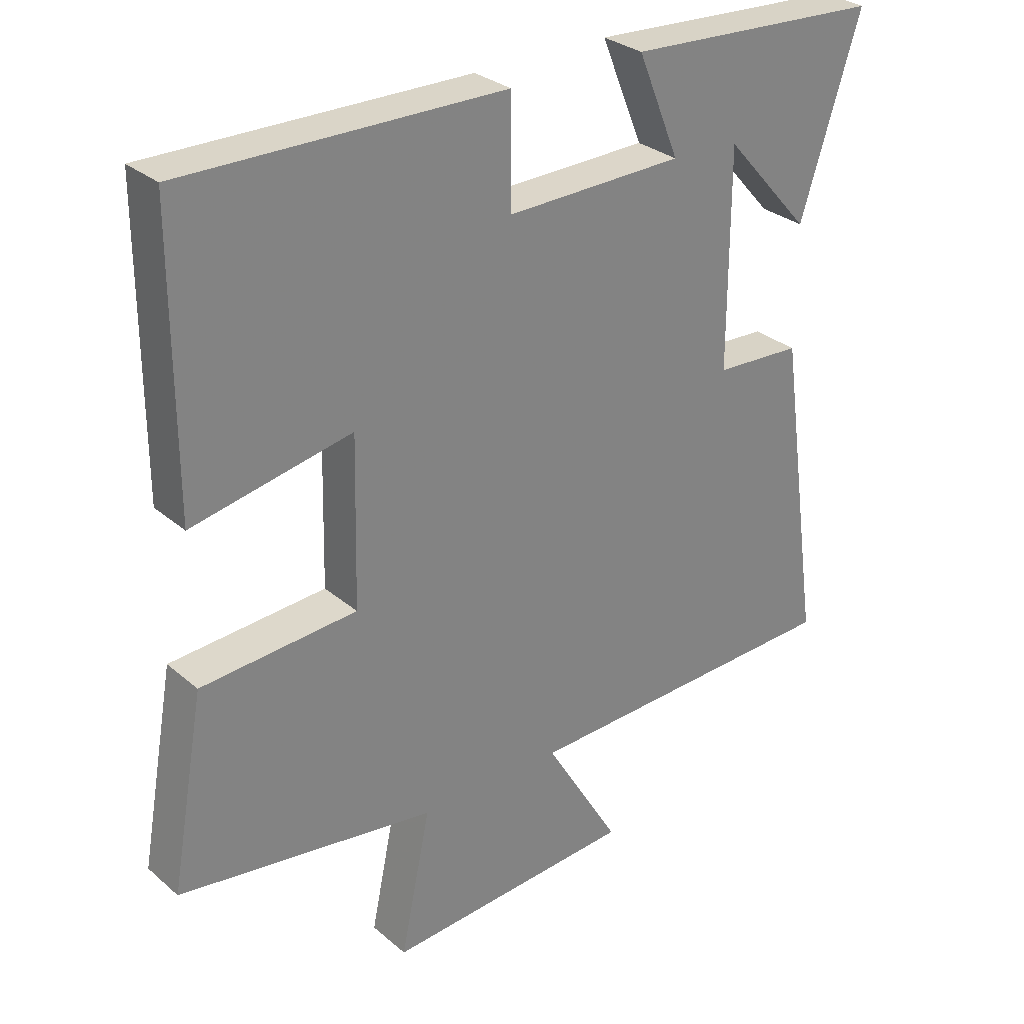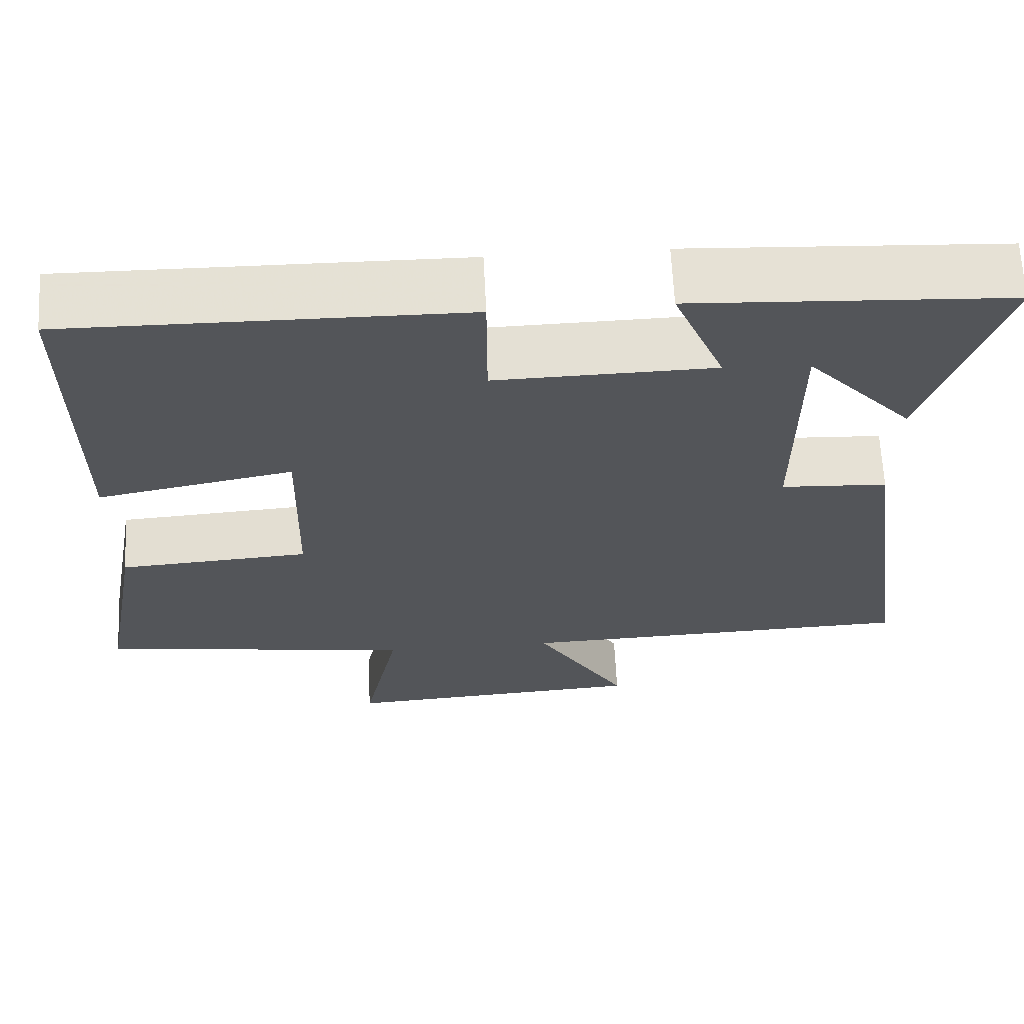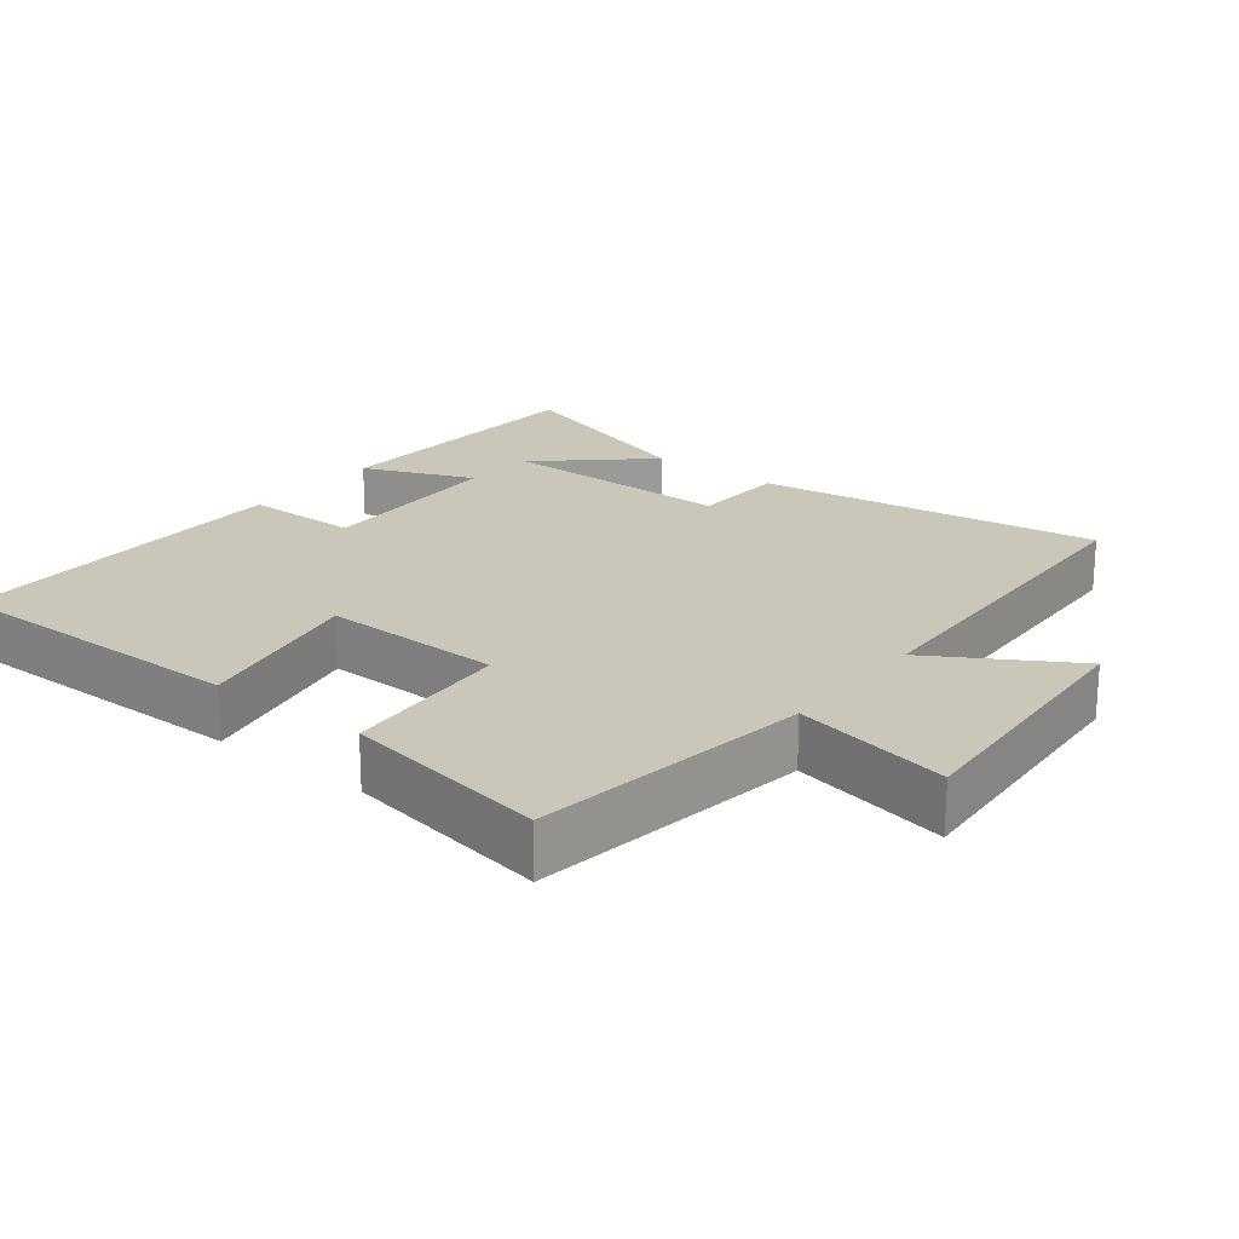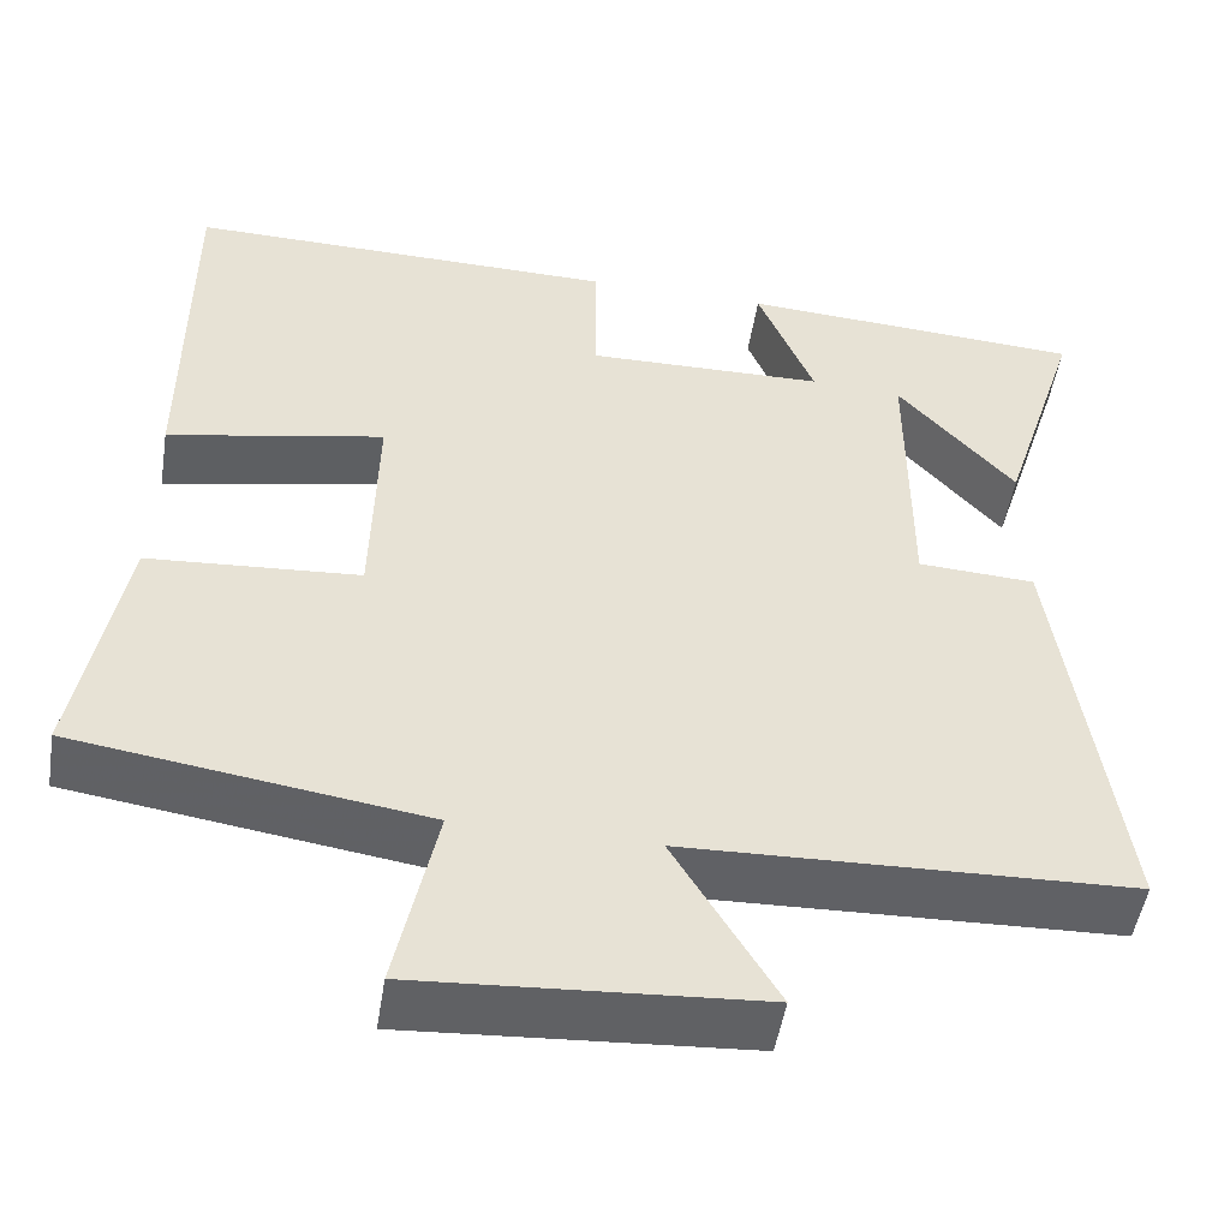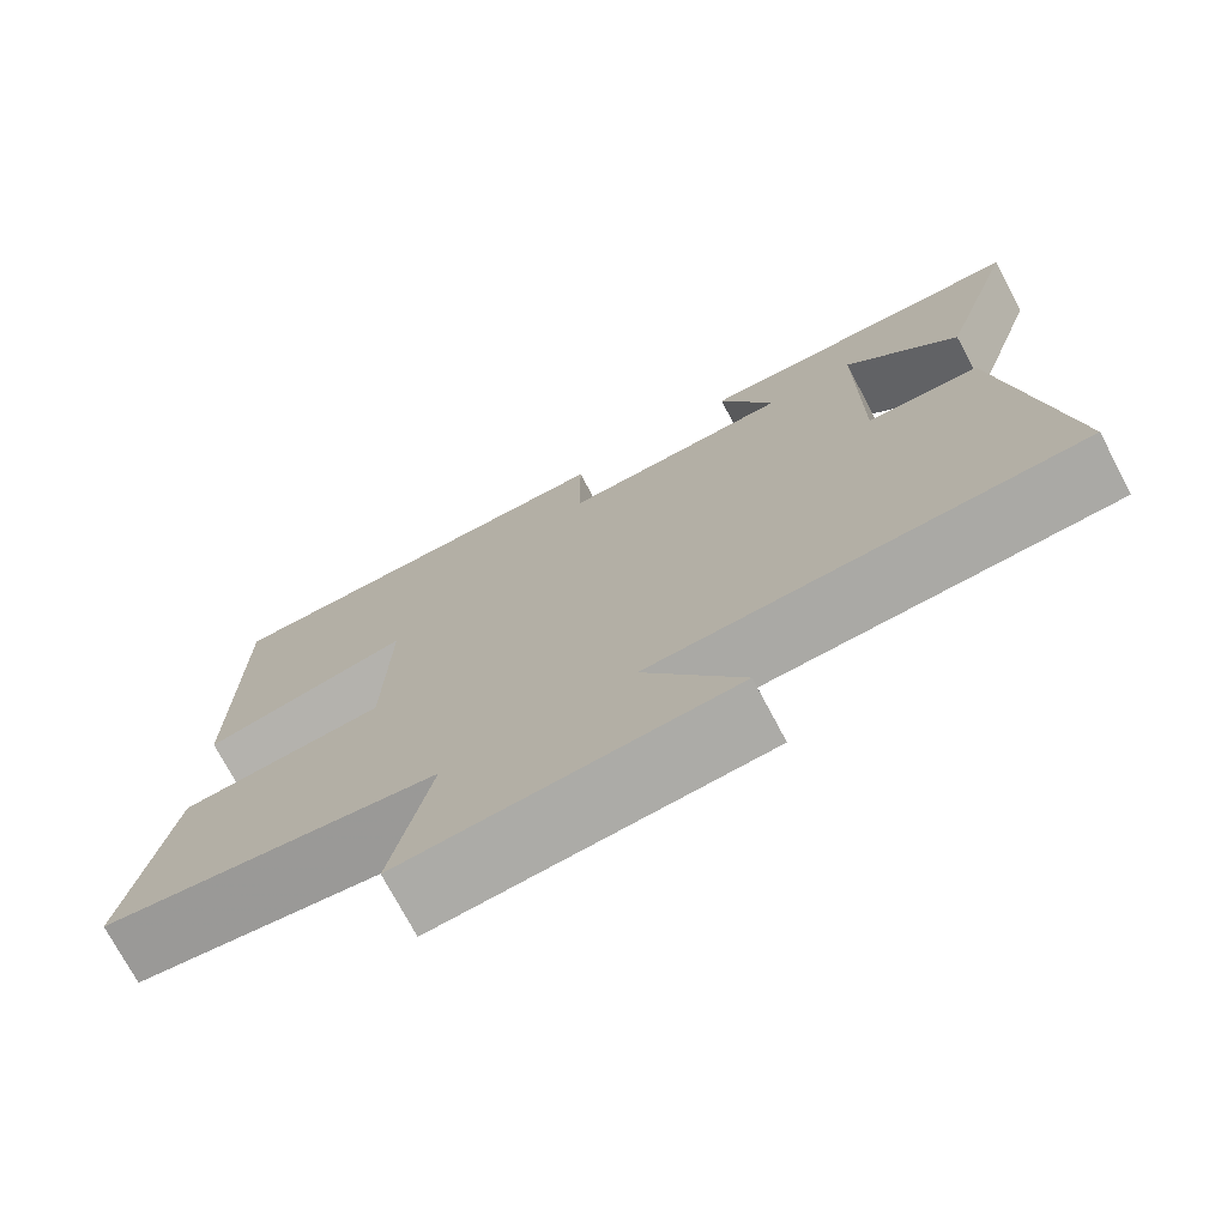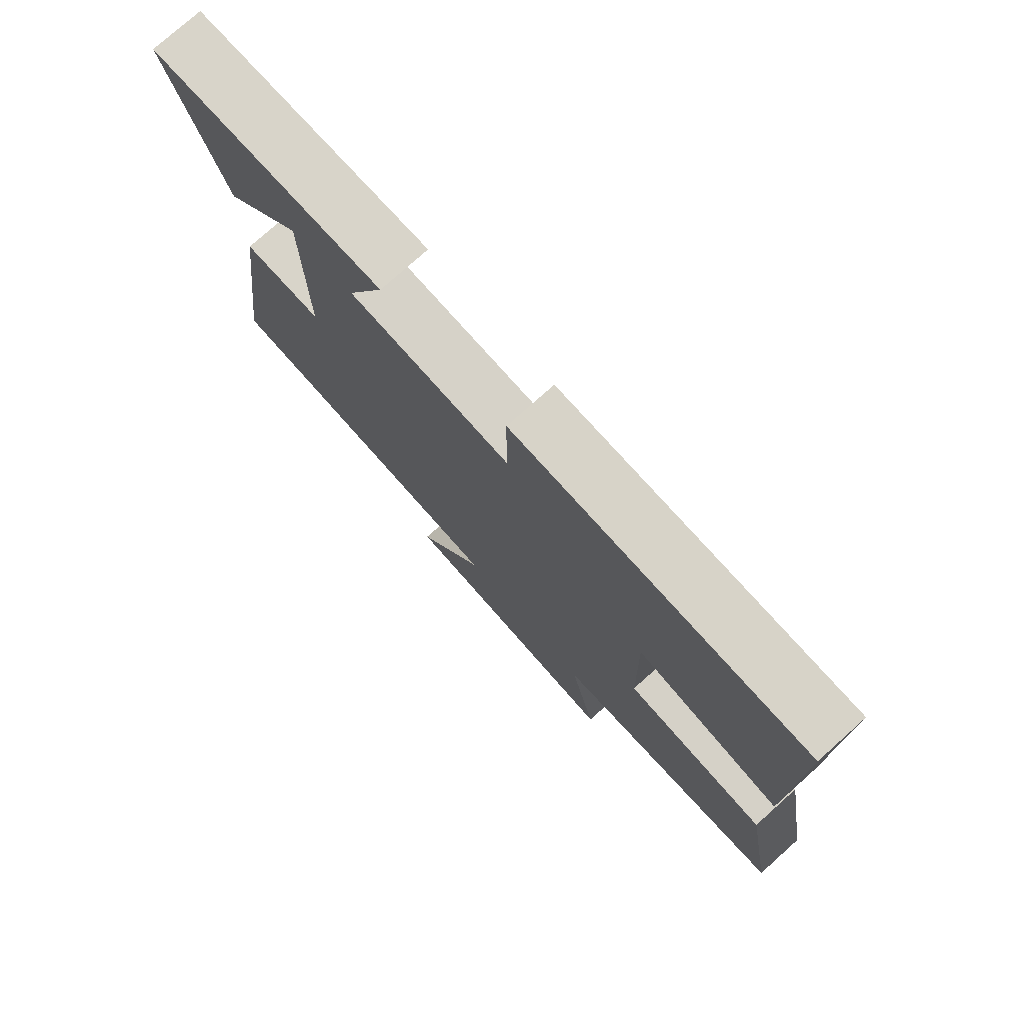
<metadata>
{"format":"obj","ext":"obj","renderer":"f3d","projection":"perspective","resolution":1024,"background":"white","views":[{"elev":29.7,"azim":140.9,"up":"+Z"},{"elev":65.4,"azim":177.1,"up":"+Z"},{"elev":21.1,"azim":128.0,"up":"+Y"},{"elev":-50.1,"azim":170.9,"up":"+Z"},{"elev":-74.1,"azim":-152.0,"up":"+Z"},{"elev":76.9,"azim":48.2,"up":"+Z"}]}
</metadata>
<code>
v 0.552 0.07 -0.443
v 0.157 0.07 -0.5
v 0.203 0.07 -0.72
v -0.181 0.07 -0.694
v -0.065 0.07 -0.5
v -0.568 0.07 -0.482
v -0.5 0.07 0.001
v -0.367 0.07 0.008
v -0.367 0.07 0.338
v -0.5 0.07 0.189
v -0.592 0.07 0.478
v -0.198 0.07 0.5
v -0.262 0.07 0.344
v 0.01 0.07 0.338
v 0.01 0.07 0.5
v 0.5 0.07 0.505
v 0.5 0.07 0.07
v 0.255 0.07 0.119
v 0.261 0.07 -0.135
v 0.5 0.07 -0.152
v 0.552 0 -0.443
v 0.157 0 -0.5
v 0.203 0 -0.72
v -0.181 0 -0.694
v -0.065 0 -0.5
v -0.568 0 -0.482
v -0.5 0 0.001
v -0.367 0 0.008
v -0.367 0 0.338
v -0.5 0 0.189
v -0.592 0 0.478
v -0.198 0 0.5
v -0.262 0 0.344
v 0.01 0 0.338
v 0.01 0 0.5
v 0.5 0 0.505
v 0.5 0 0.07
v 0.255 0 0.119
v 0.261 0 -0.135
v 0.5 0 -0.152
f 19 20 1 2
f 18 19 2
f 15 16 17 18
f 14 15 18 2
f 13 14 2
f 11 12 13
f 9 10 11
f 9 11 13
f 8 9 13 2
f 5 6 7 8
f 2 3 4 5
f 2 5 8
f 22 21 40 39
f 22 39 38
f 38 37 36 35
f 22 38 35 34
f 22 34 33
f 33 32 31
f 31 30 29
f 33 31 29
f 22 33 29 28
f 28 27 26 25
f 25 24 23 22
f 28 25 22
f 1 21 22 2
f 2 22 23 3
f 3 23 24 4
f 4 24 25 5
f 5 25 26 6
f 6 26 27 7
f 7 27 28 8
f 8 28 29 9
f 9 29 30 10
f 10 30 31 11
f 11 31 32 12
f 12 32 33 13
f 13 33 34 14
f 14 34 35 15
f 15 35 36 16
f 16 36 37 17
f 17 37 38 18
f 18 38 39 19
f 19 39 40 20
f 20 40 21 1

</code>
